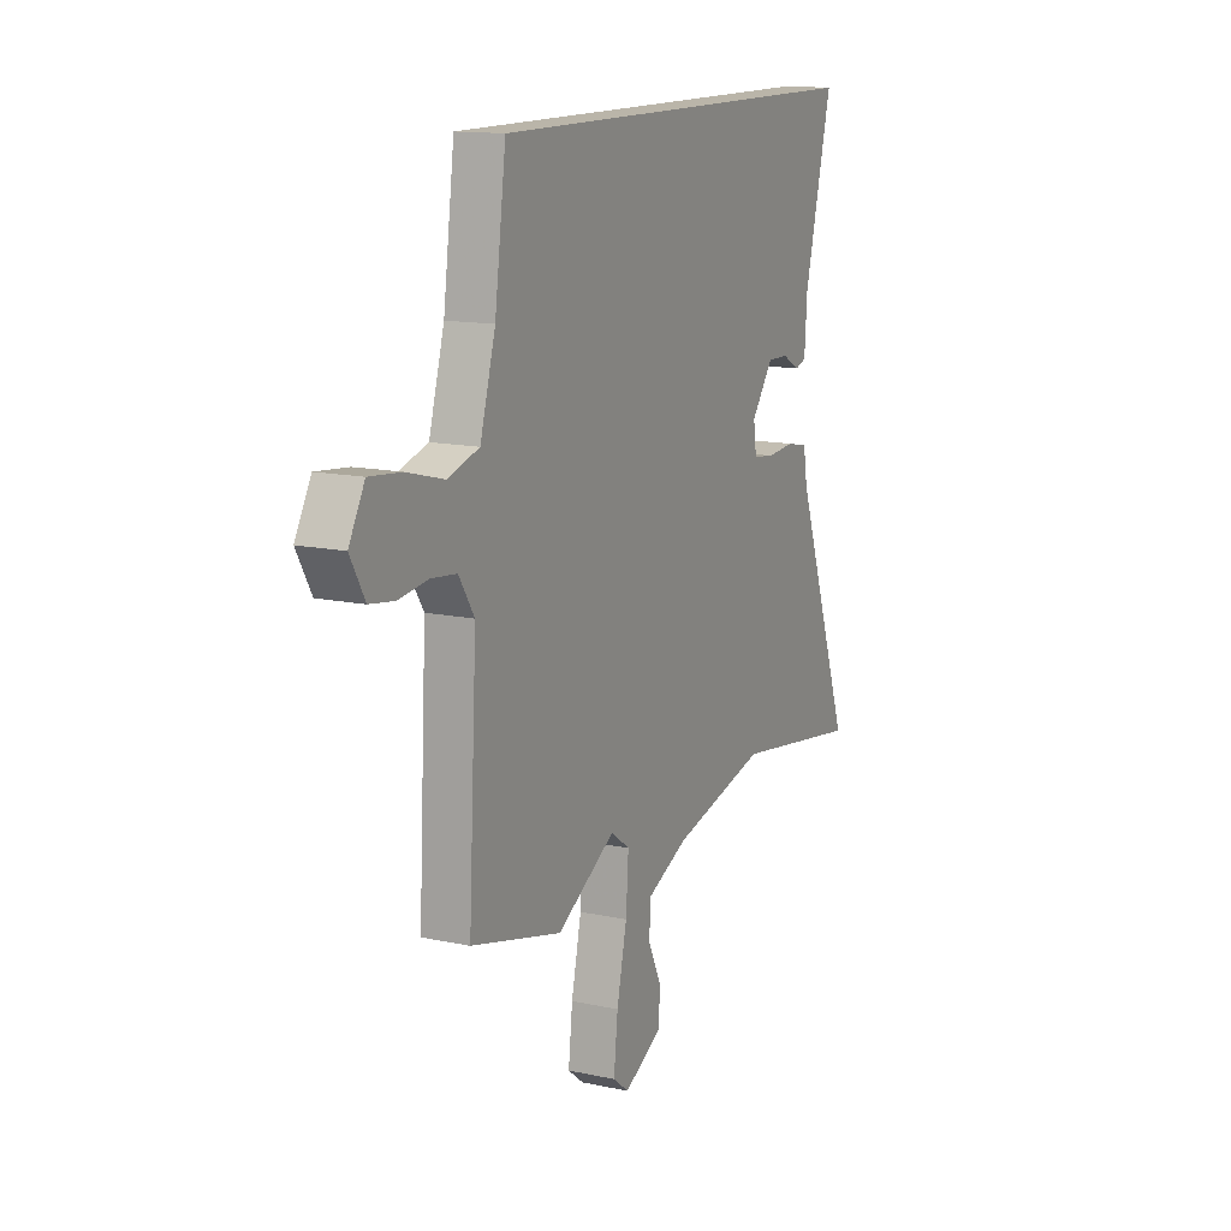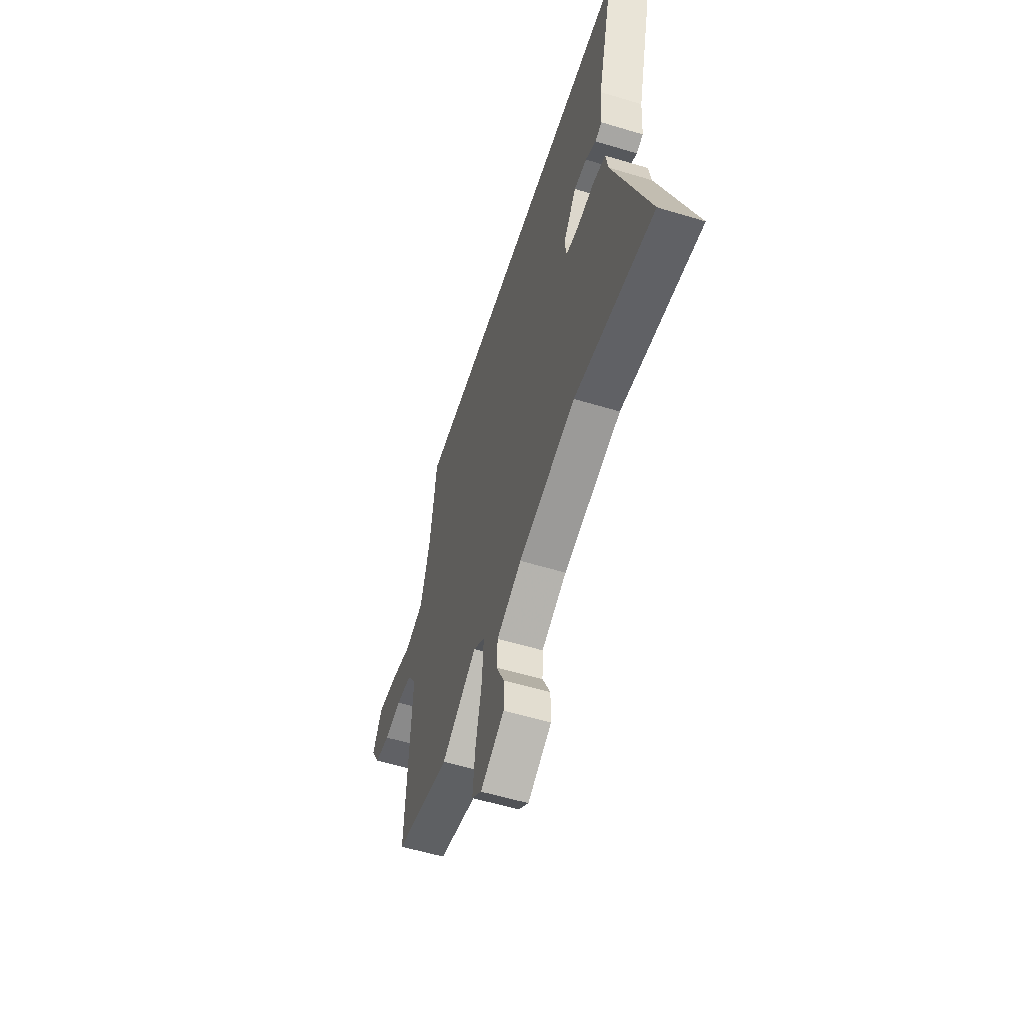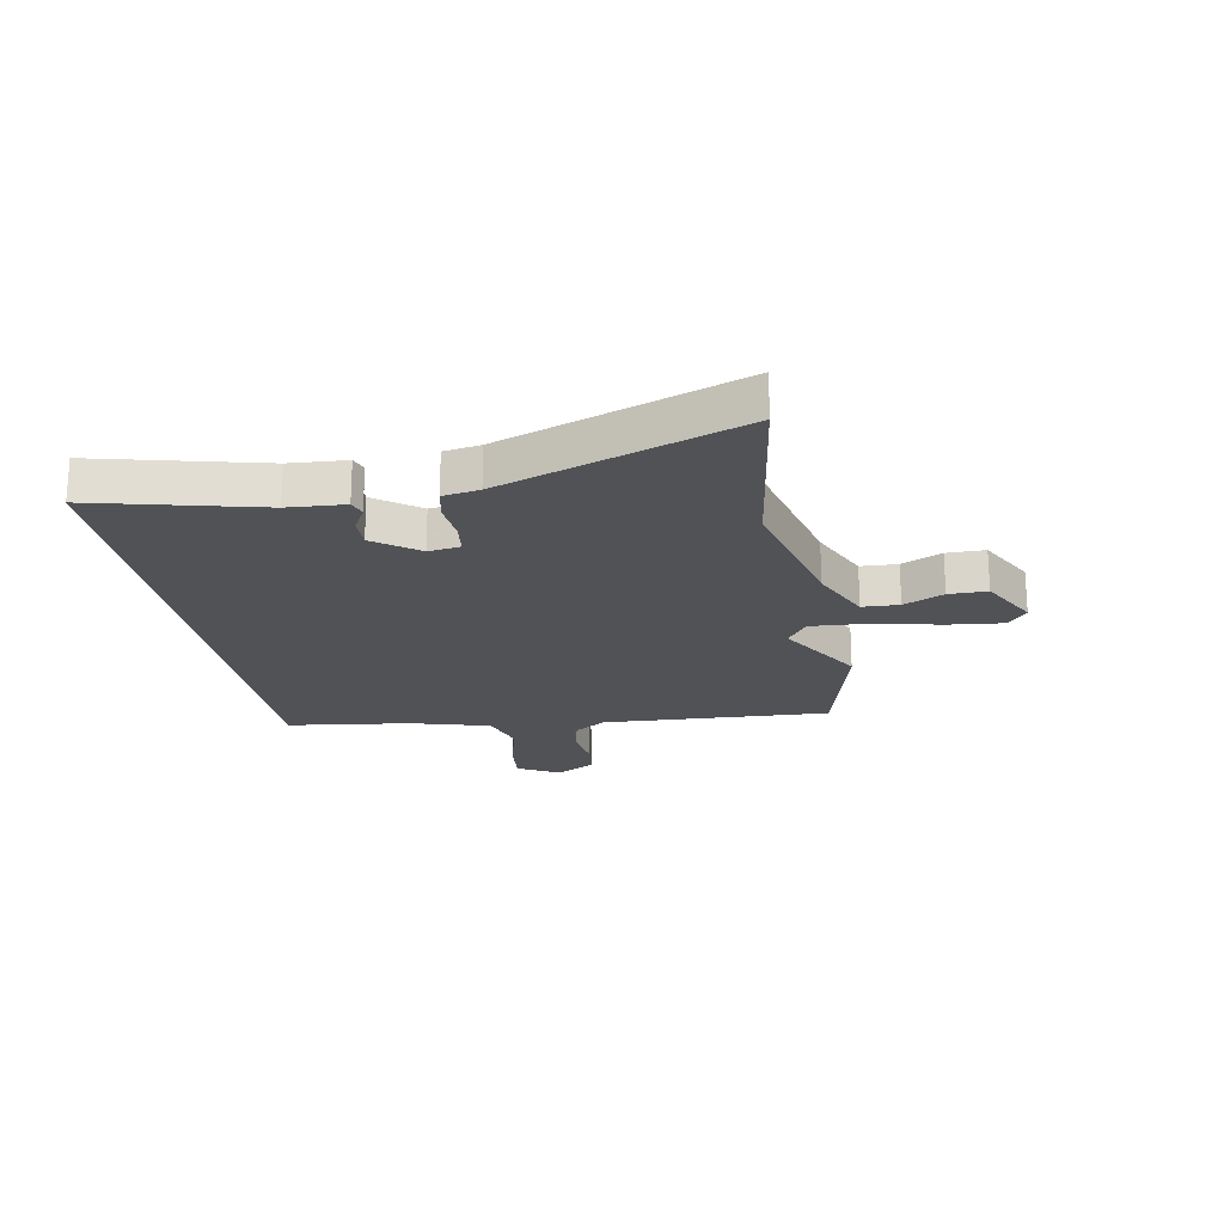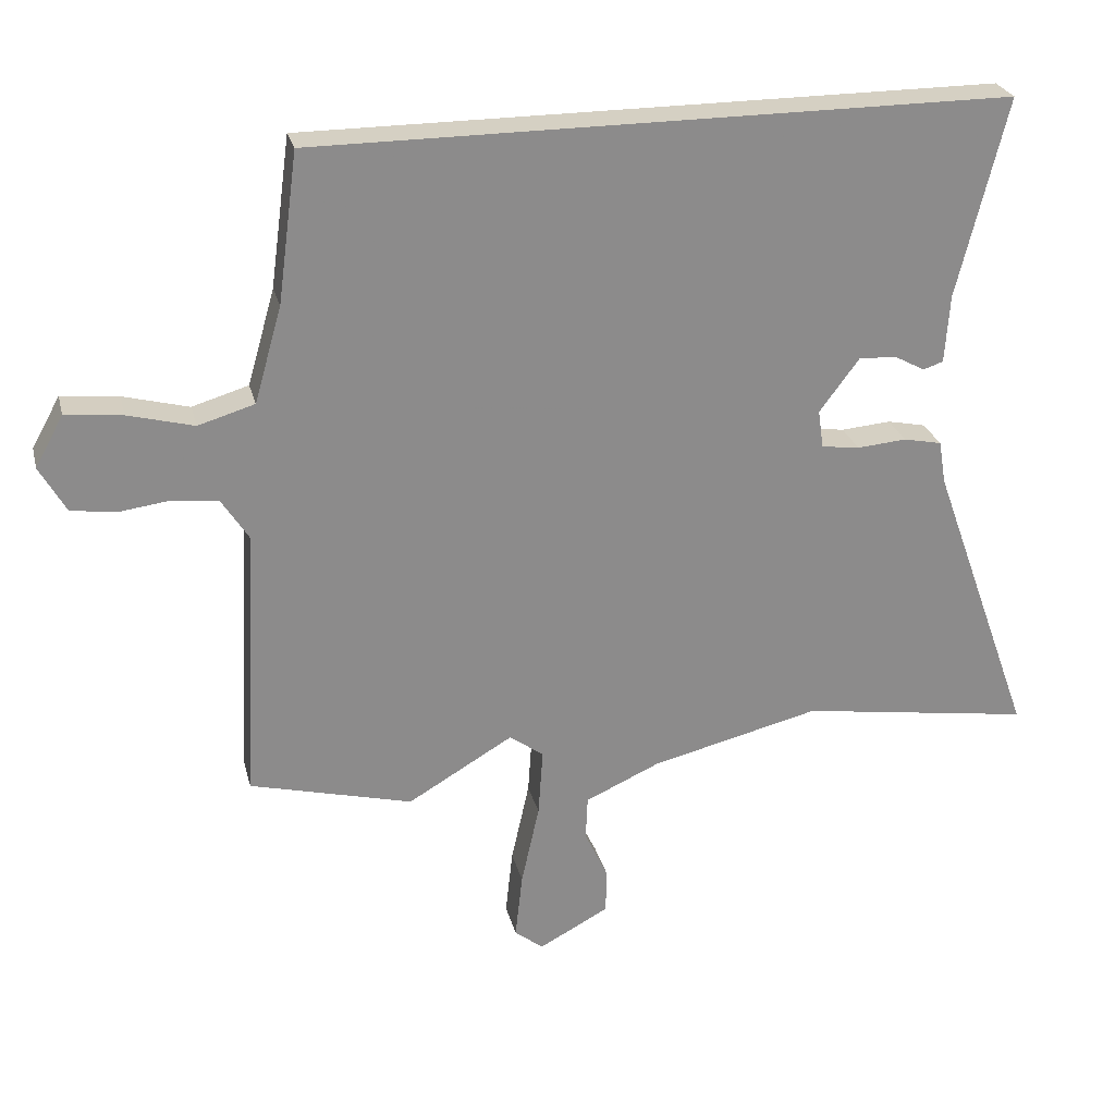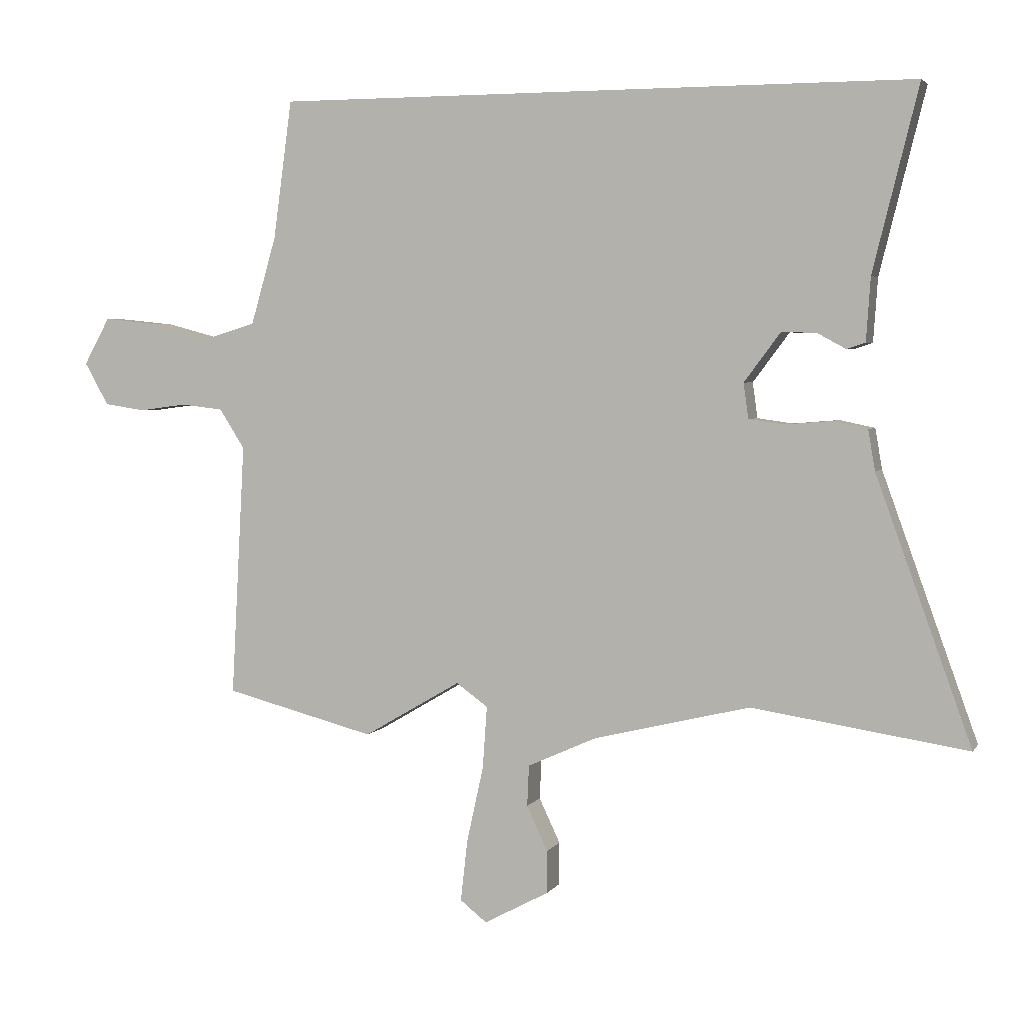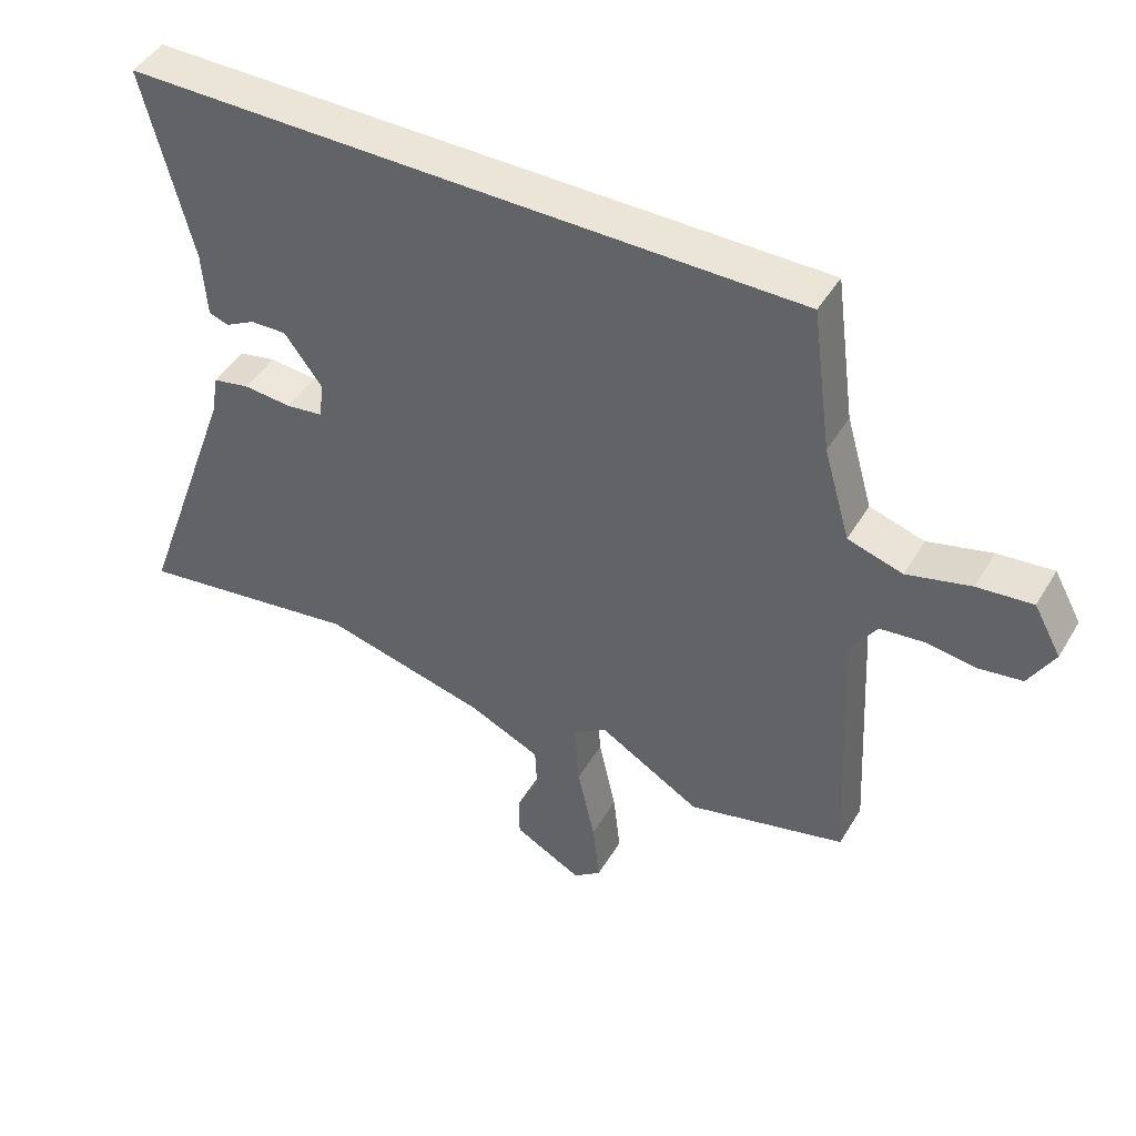
<metadata>
{"format":"obj","ext":"obj","renderer":"f3d","projection":"perspective","resolution":1024,"background":"white","views":[{"elev":13.7,"azim":-64.2,"up":"+Z"},{"elev":-56.2,"azim":72.4,"up":"+Z"},{"elev":-21.0,"azim":100.5,"up":"+Y"},{"elev":26.2,"azim":-13.7,"up":"+Z"},{"elev":3.5,"azim":17.6,"up":"+Z"},{"elev":45.6,"azim":-150.7,"up":"+Z"}]}
</metadata>
<code>
v -0.328 0.07 -0.545
v -0.571 0.07 -0.482
v -0.549 0.07 -0.072
v -0.59 0.07 -0.008
v -0.658 0.07 0
v -0.735 0.07 -0.01
v -0.801 0.07 0
v -0.84 0.07 0.069
v -0.798 0.07 0.145
v -0.713 0.07 0.136
v -0.615 0.07 0.11
v -0.531 0.07 0.135
v -0.49 0.07 0.277
v -0.46 0.07 0.5
v 0.575 0.07 0.5
v 0.501 0.07 0.203
v 0.494 0.07 0.101
v 0.464 0.07 0.091
v 0.418 0.07 0.116
v 0.362 0.07 0.118
v 0.303 0.07 0.039
v 0.311 0.07 -0.018
v 0.368 0.07 -0.026
v 0.442 0.07 -0.02
v 0.499 0.07 -0.032
v 0.51 0.07 -0.097
v 0.664 0.07 -0.525
v 0.316 0.07 -0.472
v 0.063 0.07 -0.533
v -0.048 0.07 -0.583
v -0.051 0.07 -0.649
v -0.017 0.07 -0.721
v -0.017 0.07 -0.79
v -0.122 0.07 -0.846
v -0.165 0.07 -0.812
v -0.154 0.07 -0.713
v -0.127 0.07 -0.591
v -0.12 0.07 -0.49
v -0.171 0.07 -0.453
v -0.328 0 -0.545
v -0.571 0 -0.482
v -0.549 0 -0.072
v -0.59 0 -0.008
v -0.658 0 0
v -0.735 0 -0.01
v -0.801 0 0
v -0.84 0 0.069
v -0.798 0 0.145
v -0.713 0 0.136
v -0.615 0 0.11
v -0.531 0 0.135
v -0.49 0 0.277
v -0.46 0 0.5
v 0.575 0 0.5
v 0.501 0 0.203
v 0.494 0 0.101
v 0.464 0 0.091
v 0.418 0 0.116
v 0.362 0 0.118
v 0.303 0 0.039
v 0.311 0 -0.018
v 0.368 0 -0.026
v 0.442 0 -0.02
v 0.499 0 -0.032
v 0.51 0 -0.097
v 0.664 0 -0.525
v 0.316 0 -0.472
v 0.063 0 -0.533
v -0.048 0 -0.583
v -0.051 0 -0.649
v -0.017 0 -0.721
v -0.017 0 -0.79
v -0.122 0 -0.846
v -0.165 0 -0.812
v -0.154 0 -0.713
v -0.127 0 -0.591
v -0.12 0 -0.49
v -0.171 0 -0.453
f 35 36 37
f 34 35 37
f 33 34 37
f 32 33 37
f 31 32 37
f 30 31 37 38
f 29 30 38
f 28 29 38 39
f 26 27 28
f 26 28 39
f 25 26 39
f 24 25 39
f 23 24 39
f 16 17 18 19
f 16 19 20
f 15 16 20
f 14 15 20
f 13 14 20
f 12 13 20 21
f 9 10 11
f 8 9 11
f 7 8 11
f 6 7 11
f 5 6 11
f 12 21 22
f 11 12 22
f 5 11 22
f 4 5 22
f 1 2 3
f 39 1 3
f 22 23 39
f 4 22 39
f 3 4 39
f 76 75 74
f 76 74 73
f 76 73 72
f 76 72 71
f 76 71 70
f 77 76 70 69
f 77 69 68
f 78 77 68 67
f 67 66 65
f 78 67 65
f 78 65 64
f 78 64 63
f 78 63 62
f 58 57 56 55
f 59 58 55
f 59 55 54
f 59 54 53
f 59 53 52
f 60 59 52 51
f 50 49 48
f 50 48 47
f 50 47 46
f 50 46 45
f 50 45 44
f 61 60 51
f 61 51 50
f 61 50 44
f 61 44 43
f 42 41 40
f 42 40 78
f 78 62 61
f 78 61 43
f 78 43 42
f 1 40 41 2
f 2 41 42 3
f 3 42 43 4
f 4 43 44 5
f 5 44 45 6
f 6 45 46 7
f 7 46 47 8
f 8 47 48 9
f 9 48 49 10
f 10 49 50 11
f 11 50 51 12
f 12 51 52 13
f 13 52 53 14
f 14 53 54 15
f 15 54 55 16
f 16 55 56 17
f 17 56 57 18
f 18 57 58 19
f 19 58 59 20
f 20 59 60 21
f 21 60 61 22
f 22 61 62 23
f 23 62 63 24
f 24 63 64 25
f 25 64 65 26
f 26 65 66 27
f 27 66 67 28
f 28 67 68 29
f 29 68 69 30
f 30 69 70 31
f 31 70 71 32
f 32 71 72 33
f 33 72 73 34
f 34 73 74 35
f 35 74 75 36
f 36 75 76 37
f 37 76 77 38
f 38 77 78 39
f 39 78 40 1

</code>
